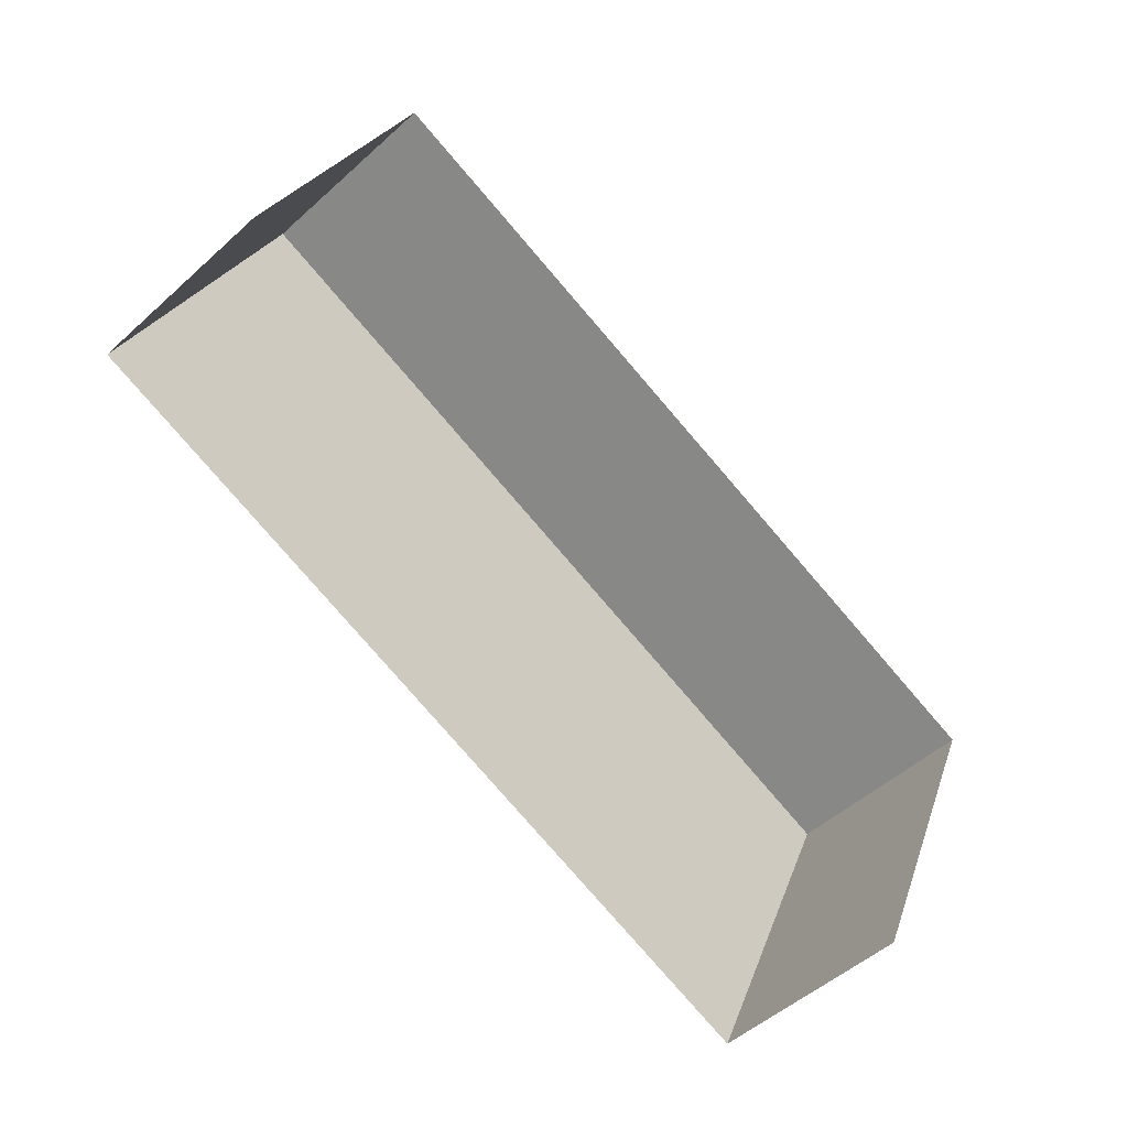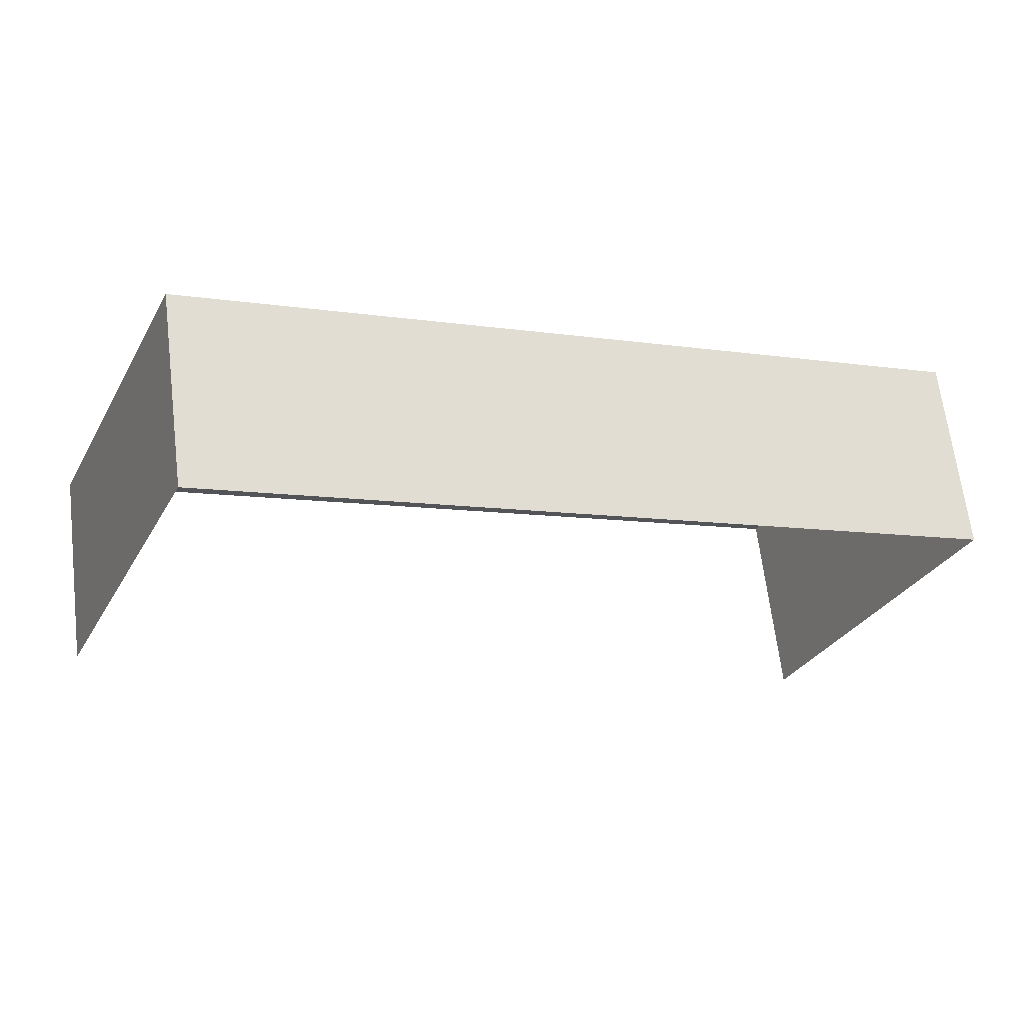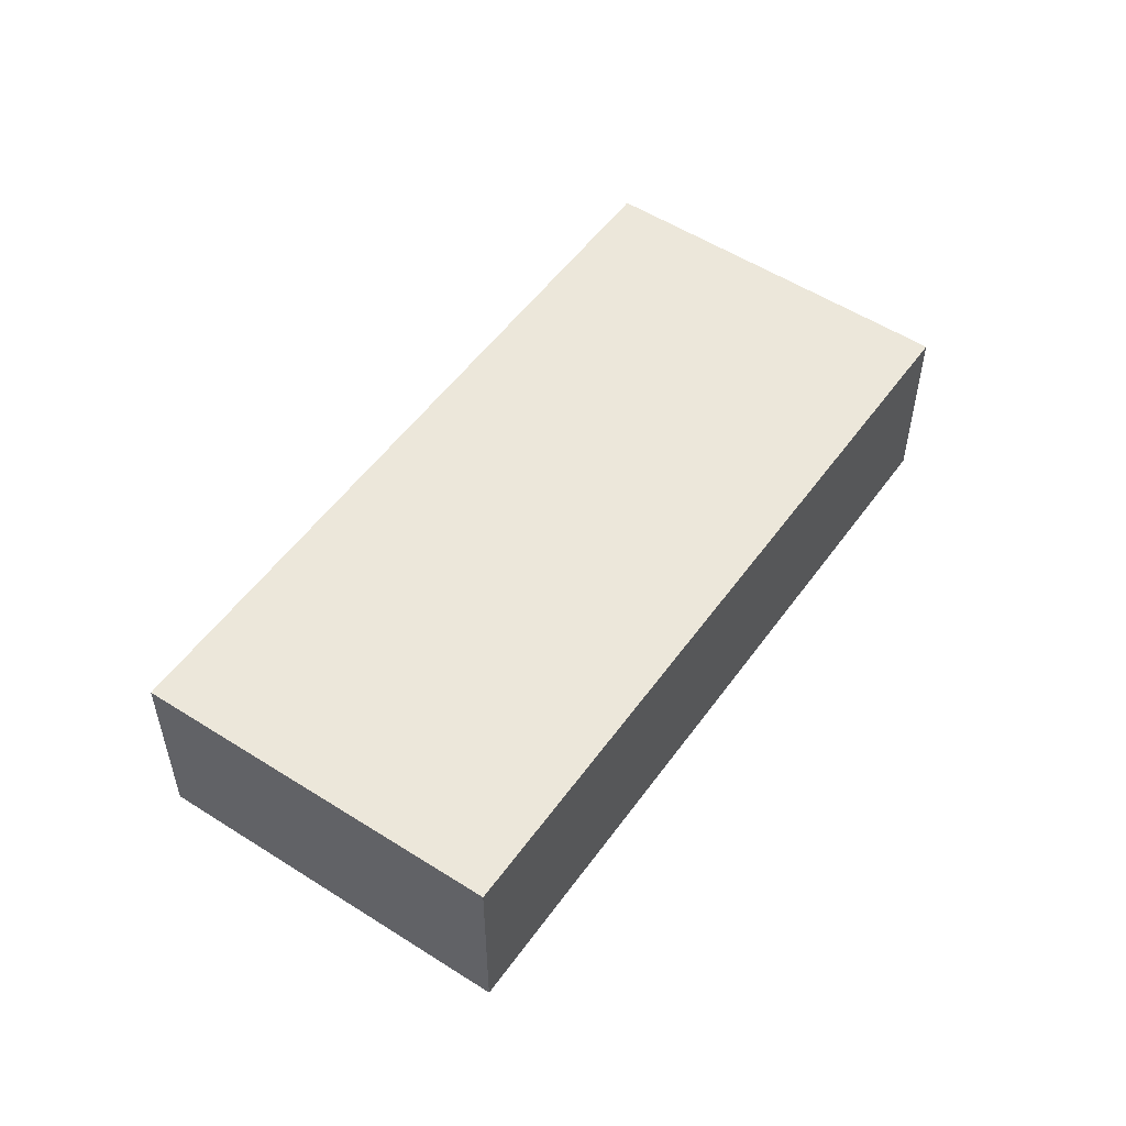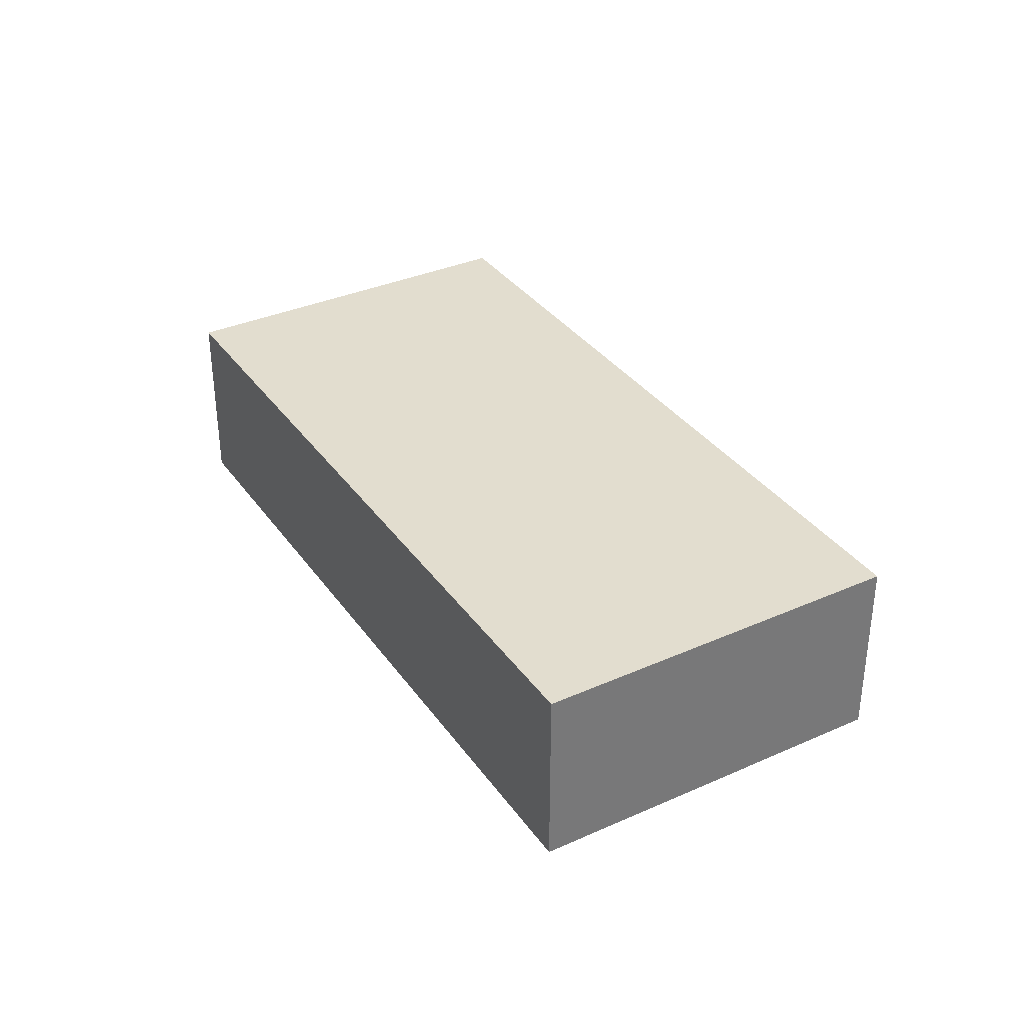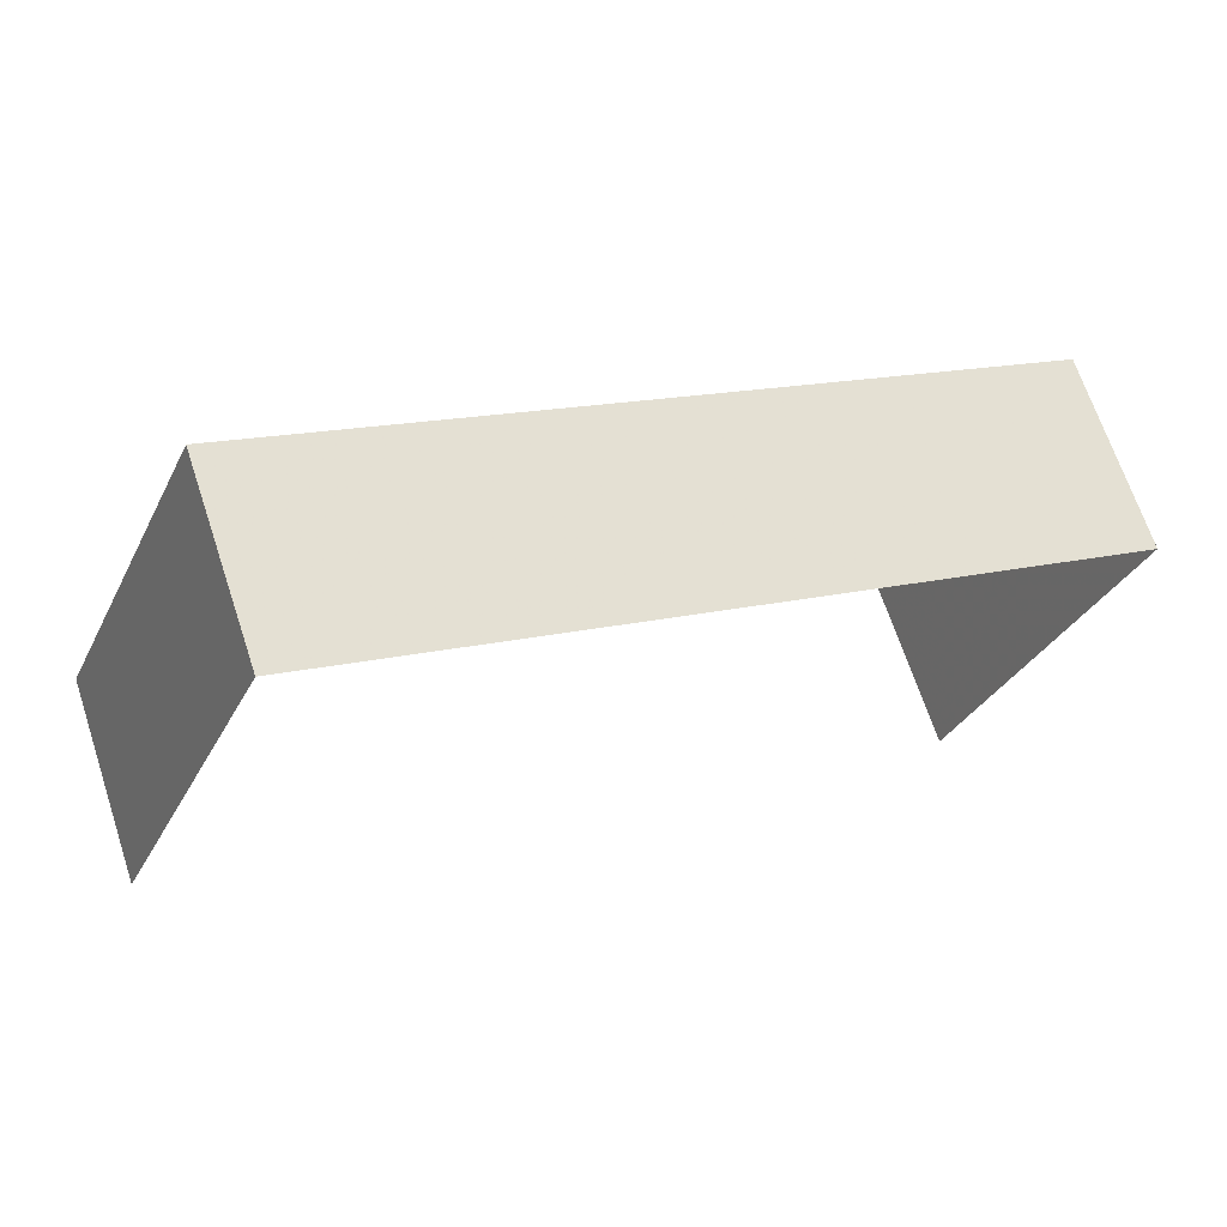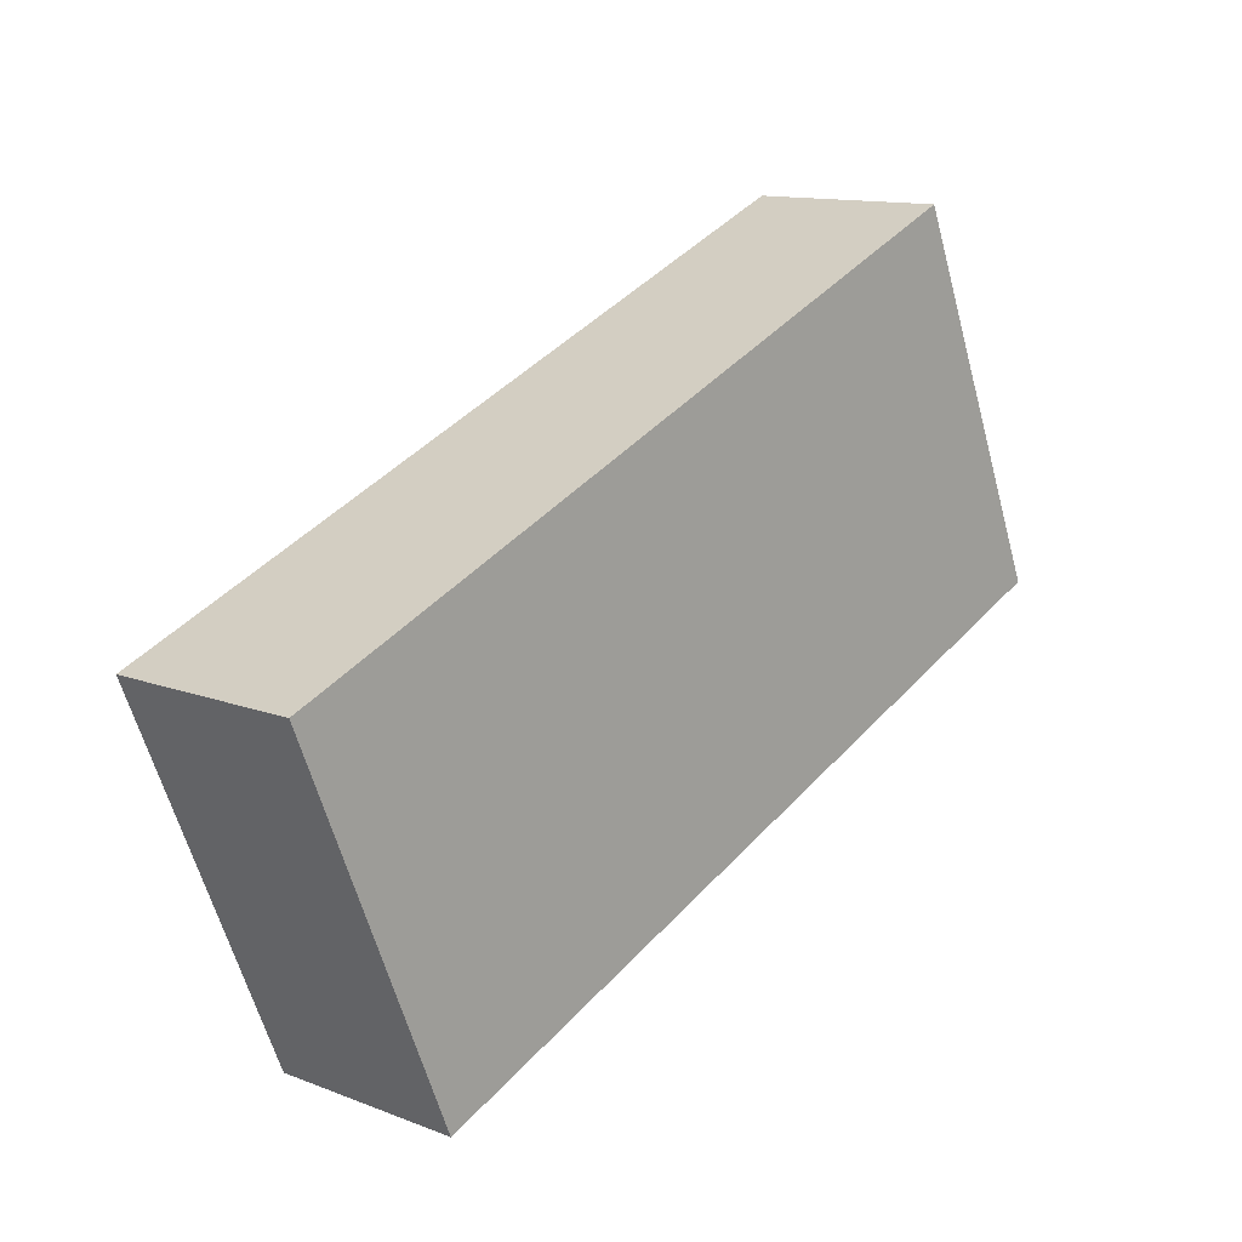
<metadata>
{"format":"obj","ext":"obj","renderer":"f3d","projection":"perspective","resolution":1024,"background":"white","views":[{"elev":-50.1,"azim":135.1,"up":"+Y"},{"elev":65.6,"azim":173.2,"up":"+Y"},{"elev":52.6,"azim":147.5,"up":"+Z"},{"elev":34.8,"azim":-97.7,"up":"+Z"},{"elev":68.0,"azim":161.8,"up":"+Y"},{"elev":12.6,"azim":-48.1,"up":"+Y"}]}
</metadata>
<code>
v -2.197e+05 -1.24e+05 27.26
v -2.197e+05 -1.24e+05 27.26
v -2.197e+05 -1.24e+05 27.26
v -2.197e+05 -1.24e+05 27.26
v -2.197e+05 -1.24e+05 28.48
v -2.197e+05 -1.24e+05 28.48
v -2.197e+05 -1.24e+05 28.48
v -2.197e+05 -1.24e+05 28.48
f 1 2 3
f 4 1 3
f 8 3 2
f 8 7 3
f 5 6 7
f 8 5 7
f 5 1 4
f 6 5 4
f 8 2 1
f 5 8 1
f 6 4 3
f 7 6 3

</code>
